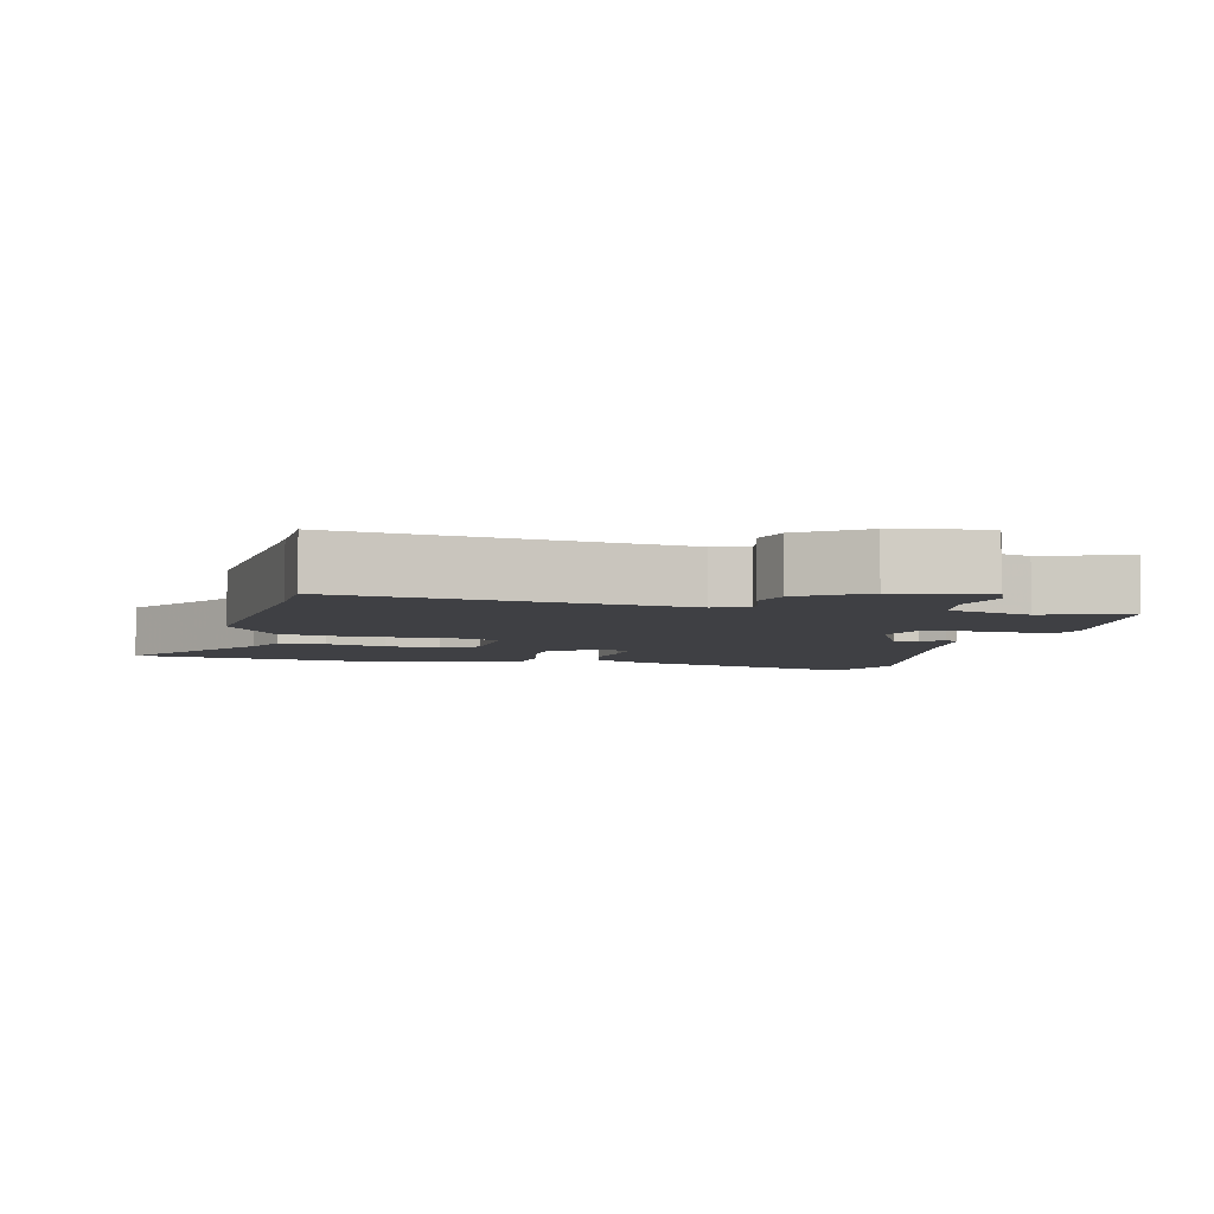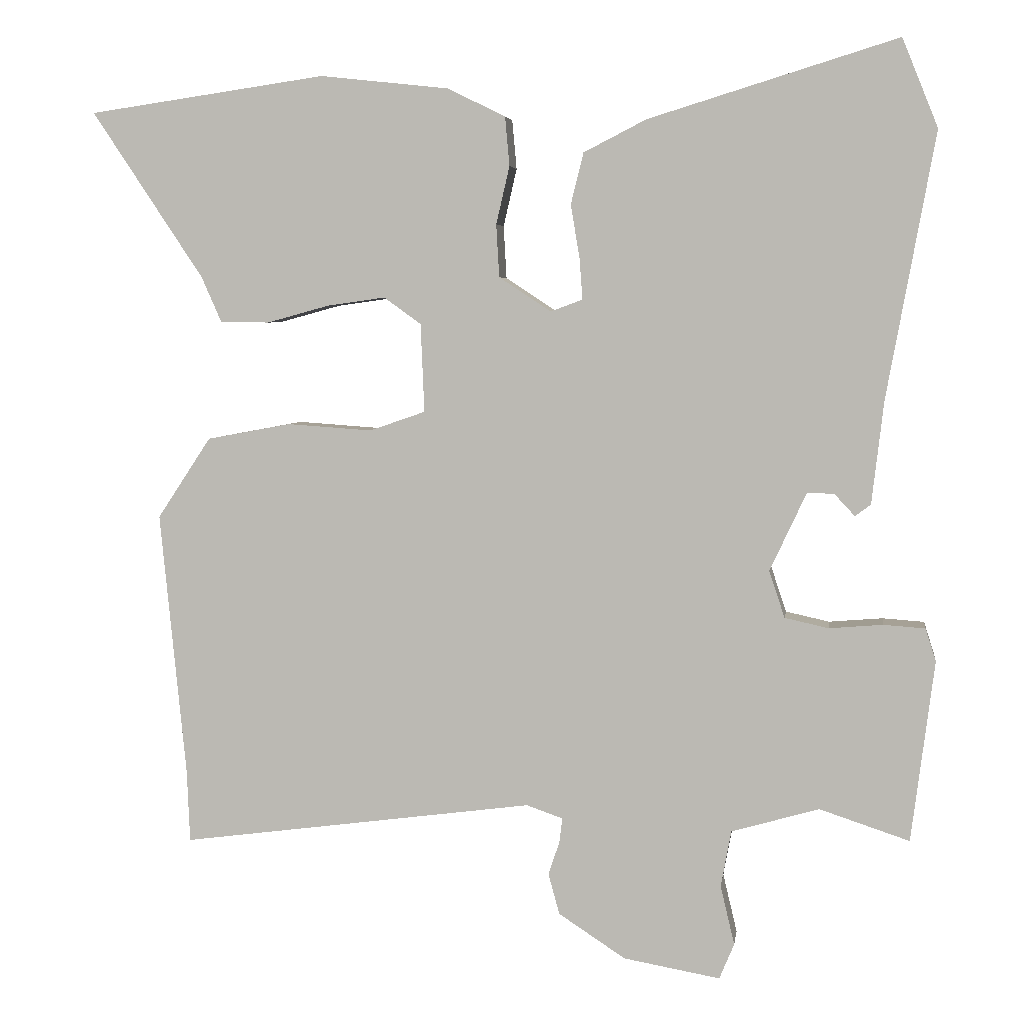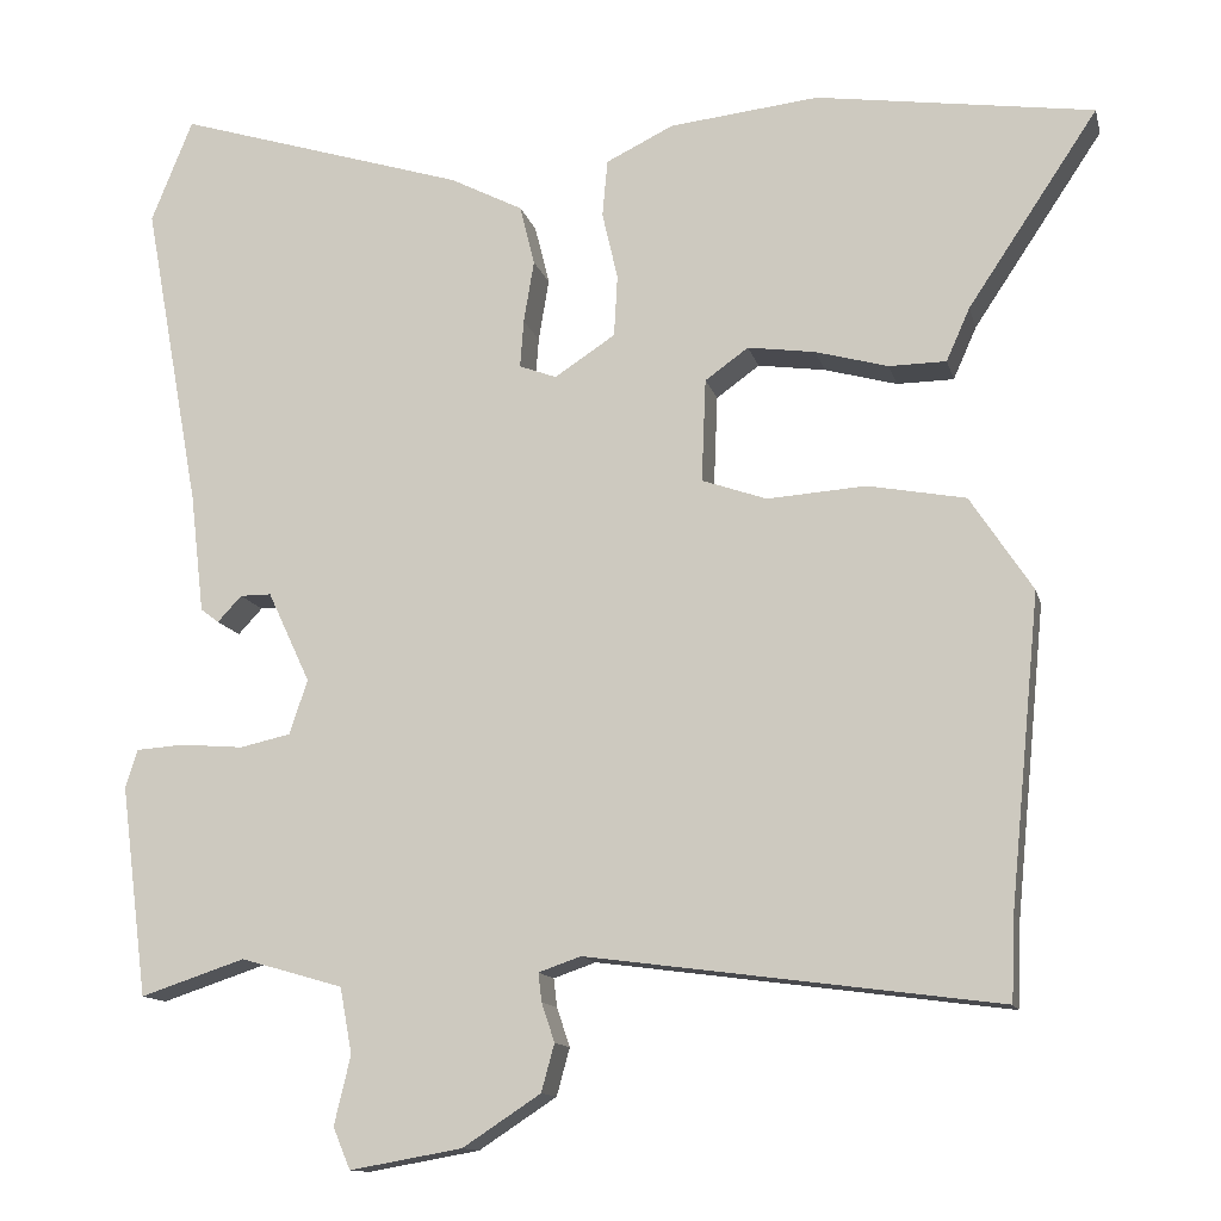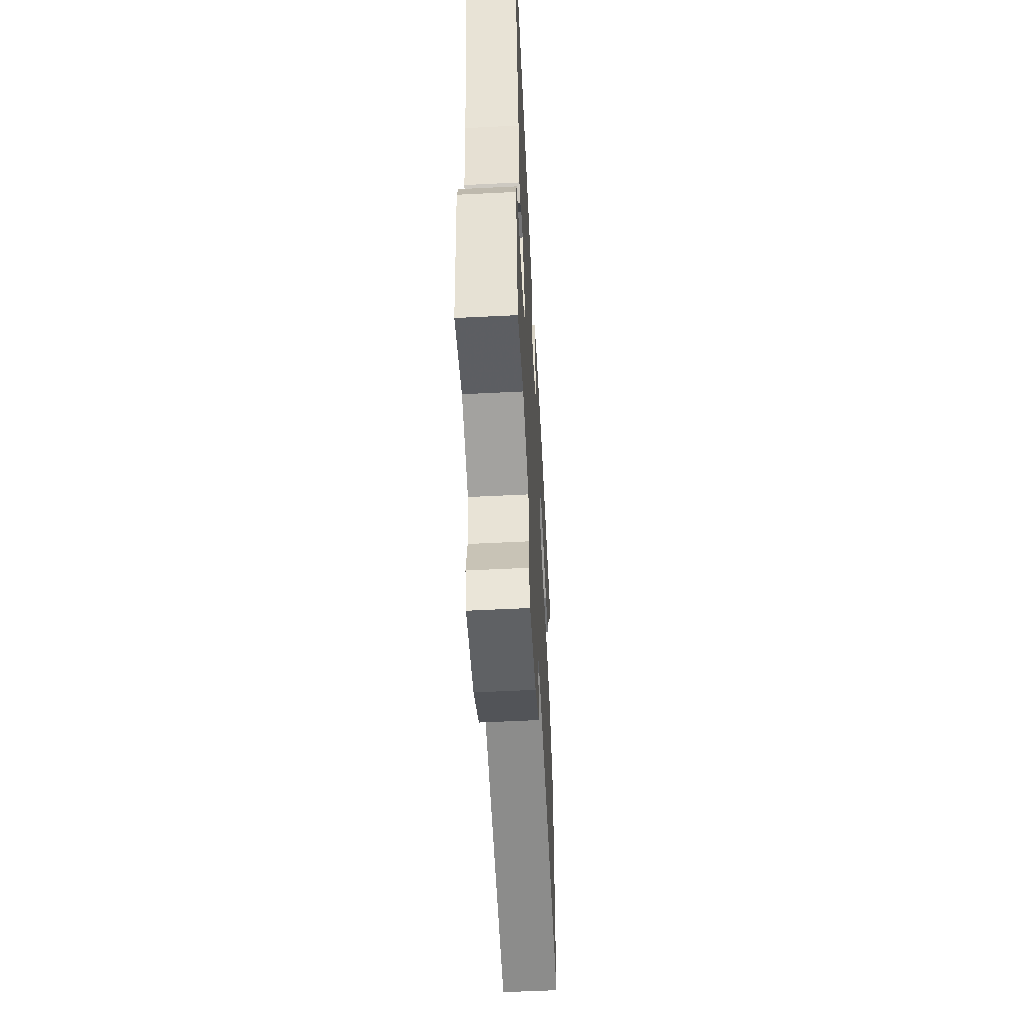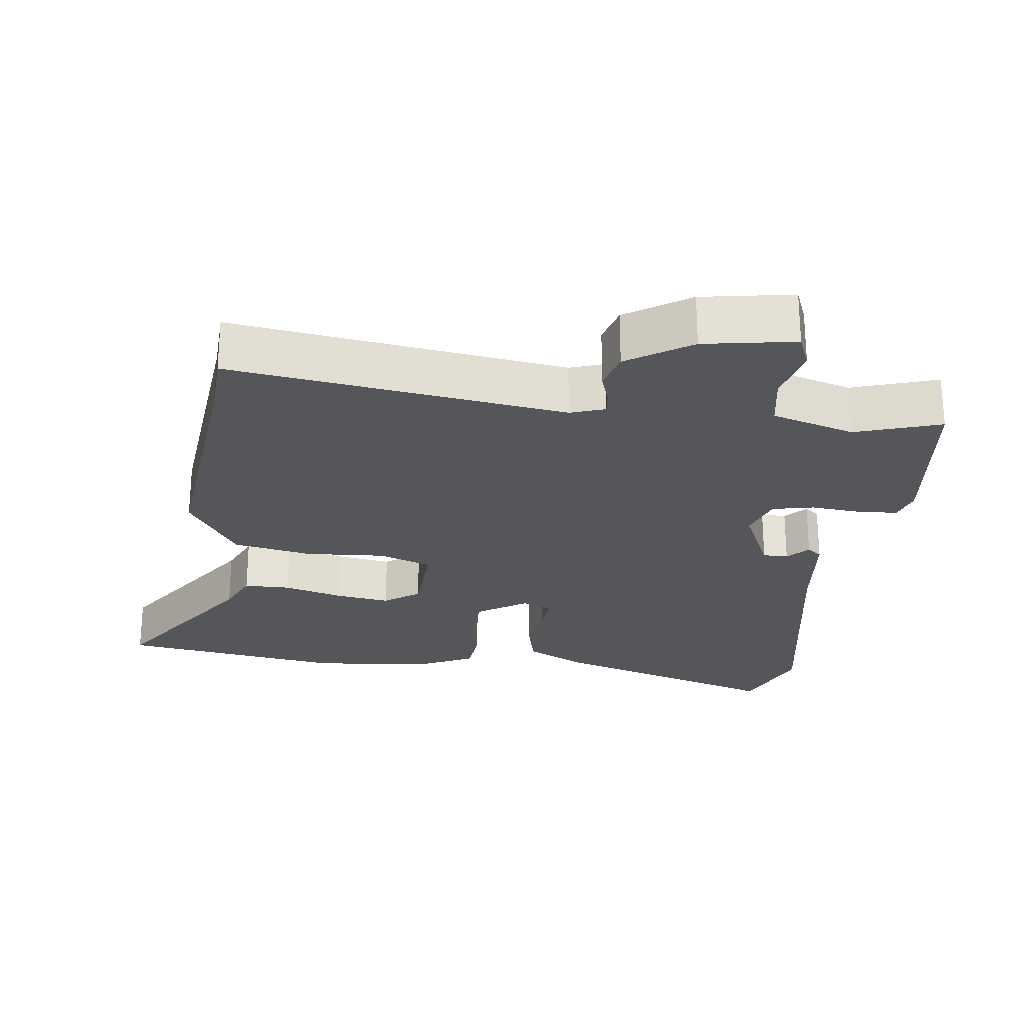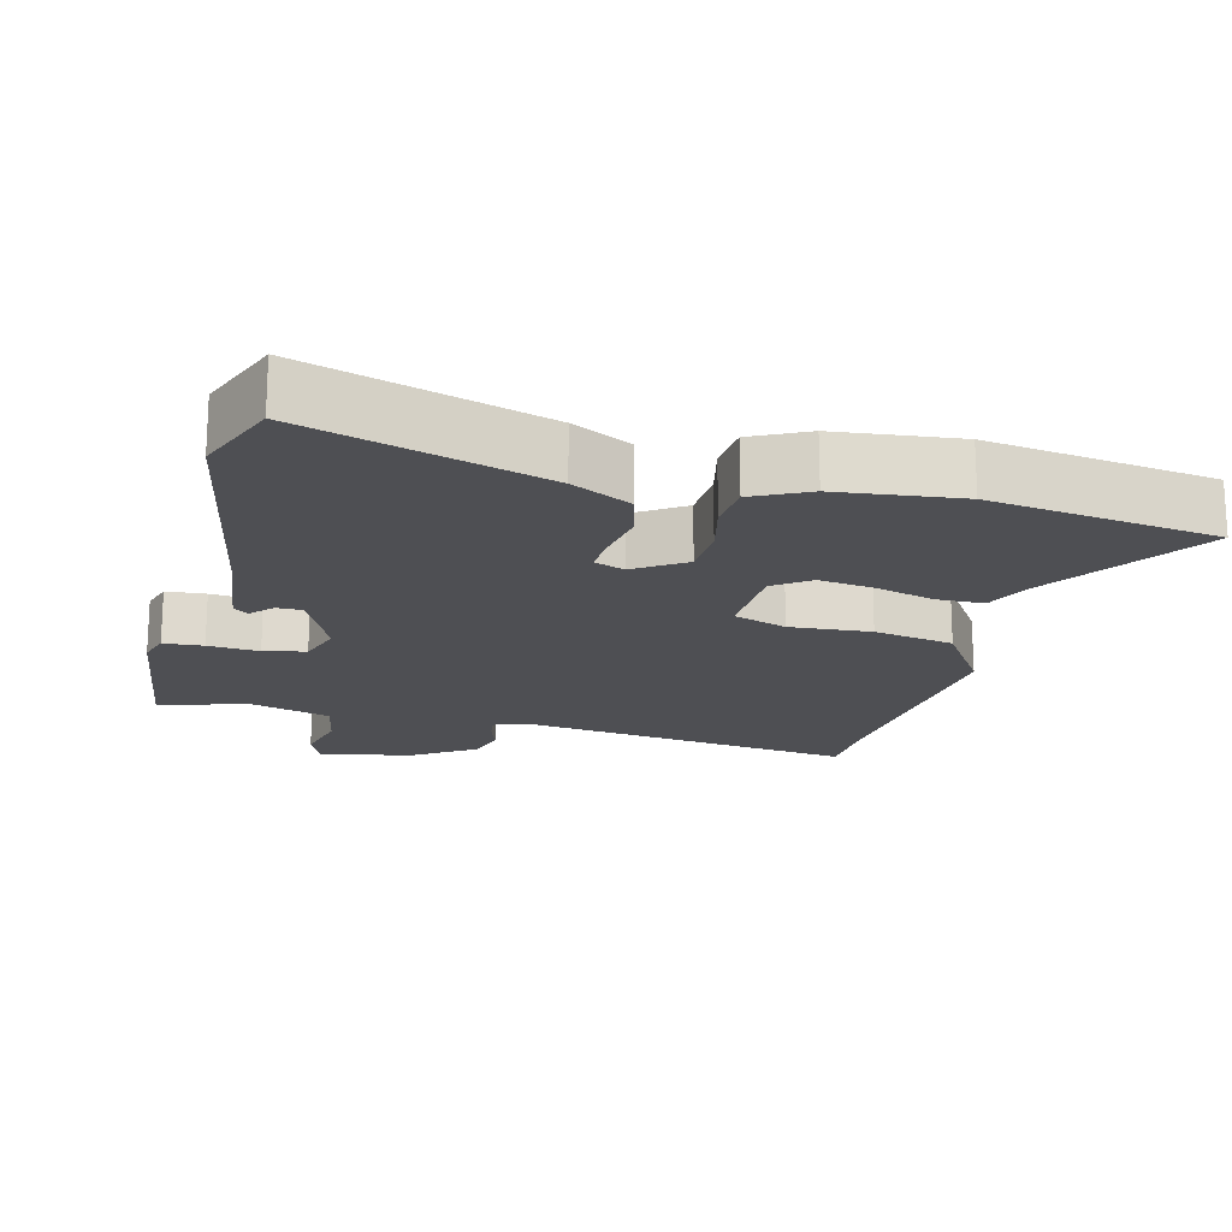
<metadata>
{"format":"obj","ext":"obj","renderer":"f3d","projection":"perspective","resolution":1024,"background":"white","views":[{"elev":-5.1,"azim":166.9,"up":"+Y"},{"elev":4.7,"azim":-172.0,"up":"+Z"},{"elev":-12.7,"azim":13.2,"up":"+Z"},{"elev":-56.6,"azim":-87.0,"up":"+Z"},{"elev":-25.1,"azim":172.5,"up":"+Y"},{"elev":-18.2,"azim":-14.1,"up":"+Y"}]}
</metadata>
<code>
v 0.304 0.07 0.528
v 0.624 0.07 0.482
v 0.474 0.07 0.257
v 0.447 0.07 0.196
v 0.381 0.07 0.195
v 0.297 0.07 0.218
v 0.219 0.07 0.229
v 0.169 0.07 0.193
v 0.164 0.07 0.074
v 0.239 0.07 0.048
v 0.353 0.07 0.056
v 0.466 0.07 0.035
v 0.538 0.07 -0.074
v 0.503 0.07 -0.431
v 0.499 0.07 -0.528
v 0.023 0.07 -0.465
v -0.026 0.07 -0.482
v -0.022 0.07 -0.515
v -0.007 0.07 -0.56
v -0.022 0.07 -0.615
v -0.112 0.07 -0.674
v -0.242 0.07 -0.697
v -0.262 0.07 -0.649
v -0.243 0.07 -0.569
v -0.257 0.07 -0.493
v -0.375 0.07 -0.459
v -0.496 0.07 -0.499
v -0.527 0.07 -0.255
v -0.513 0.07 -0.211
v -0.457 0.07 -0.207
v -0.385 0.07 -0.213
v -0.326 0.07 -0.2
v -0.305 0.07 -0.137
v -0.354 0.07 -0.032
v -0.39 0.07 -0.032
v -0.418 0.07 -0.062
v -0.439 0.07 -0.046
v -0.455 0.07 0.092
v -0.52 0.07 0.449
v -0.472 0.07 0.568
v -0.137 0.07 0.465
v -0.053 0.07 0.422
v -0.036 0.07 0.353
v -0.048 0.07 0.281
v -0.052 0.07 0.226
v -0.009 0.07 0.21
v 0.061 0.07 0.256
v 0.065 0.07 0.327
v 0.047 0.07 0.405
v 0.053 0.07 0.471
v 0.131 0.07 0.509
v 0.304 0 0.528
v 0.624 0 0.482
v 0.474 0 0.257
v 0.447 0 0.196
v 0.381 0 0.195
v 0.297 0 0.218
v 0.219 0 0.229
v 0.169 0 0.193
v 0.164 0 0.074
v 0.239 0 0.048
v 0.353 0 0.056
v 0.466 0 0.035
v 0.538 0 -0.074
v 0.503 0 -0.431
v 0.499 0 -0.528
v 0.023 0 -0.465
v -0.026 0 -0.482
v -0.022 0 -0.515
v -0.007 0 -0.56
v -0.022 0 -0.615
v -0.112 0 -0.674
v -0.242 0 -0.697
v -0.262 0 -0.649
v -0.243 0 -0.569
v -0.257 0 -0.493
v -0.375 0 -0.459
v -0.496 0 -0.499
v -0.527 0 -0.255
v -0.513 0 -0.211
v -0.457 0 -0.207
v -0.385 0 -0.213
v -0.326 0 -0.2
v -0.305 0 -0.137
v -0.354 0 -0.032
v -0.39 0 -0.032
v -0.418 0 -0.062
v -0.439 0 -0.046
v -0.455 0 0.092
v -0.52 0 0.449
v -0.472 0 0.568
v -0.137 0 0.465
v -0.053 0 0.422
v -0.036 0 0.353
v -0.048 0 0.281
v -0.052 0 0.226
v -0.009 0 0.21
v 0.061 0 0.256
v 0.065 0 0.327
v 0.047 0 0.405
v 0.053 0 0.471
v 0.131 0 0.509
f 1 2 3
f 51 1 3
f 50 51 3
f 49 50 3
f 48 49 3
f 47 48 3 4
f 42 43 44
f 41 42 44
f 40 41 44
f 39 40 44
f 38 39 44
f 38 44 45
f 35 36 37 38
f 38 45 46
f 35 38 46
f 34 35 46
f 29 30 31
f 28 29 31
f 27 28 31
f 26 27 31
f 25 26 31 32
f 22 23 24
f 21 22 24
f 20 21 24
f 19 20 24
f 18 19 24
f 17 18 24 25
f 25 32 33
f 17 25 33
f 16 17 33
f 12 13 14
f 11 12 14
f 10 11 14
f 16 33 34
f 15 16 34
f 14 15 34
f 10 14 34
f 9 10 34
f 4 5 6
f 47 4 6
f 47 6 7
f 34 46 47
f 9 34 47
f 8 9 47
f 7 8 47
f 54 53 52
f 54 52 102
f 54 102 101
f 54 101 100
f 54 100 99
f 55 54 99 98
f 95 94 93
f 95 93 92
f 95 92 91
f 95 91 90
f 95 90 89
f 96 95 89
f 89 88 87 86
f 97 96 89
f 97 89 86
f 97 86 85
f 82 81 80
f 82 80 79
f 82 79 78
f 82 78 77
f 83 82 77 76
f 75 74 73
f 75 73 72
f 75 72 71
f 75 71 70
f 75 70 69
f 76 75 69 68
f 84 83 76
f 84 76 68
f 84 68 67
f 65 64 63
f 65 63 62
f 65 62 61
f 85 84 67
f 85 67 66
f 85 66 65
f 85 65 61
f 85 61 60
f 57 56 55
f 57 55 98
f 58 57 98
f 98 97 85
f 98 85 60
f 98 60 59
f 98 59 58
f 1 52 53 2
f 2 53 54 3
f 3 54 55 4
f 4 55 56 5
f 5 56 57 6
f 6 57 58 7
f 7 58 59 8
f 8 59 60 9
f 9 60 61 10
f 10 61 62 11
f 11 62 63 12
f 12 63 64 13
f 13 64 65 14
f 14 65 66 15
f 15 66 67 16
f 16 67 68 17
f 17 68 69 18
f 18 69 70 19
f 19 70 71 20
f 20 71 72 21
f 21 72 73 22
f 22 73 74 23
f 23 74 75 24
f 24 75 76 25
f 25 76 77 26
f 26 77 78 27
f 27 78 79 28
f 28 79 80 29
f 29 80 81 30
f 30 81 82 31
f 31 82 83 32
f 32 83 84 33
f 33 84 85 34
f 34 85 86 35
f 35 86 87 36
f 36 87 88 37
f 37 88 89 38
f 38 89 90 39
f 39 90 91 40
f 40 91 92 41
f 41 92 93 42
f 42 93 94 43
f 43 94 95 44
f 44 95 96 45
f 45 96 97 46
f 46 97 98 47
f 47 98 99 48
f 48 99 100 49
f 49 100 101 50
f 50 101 102 51
f 51 102 52 1

</code>
